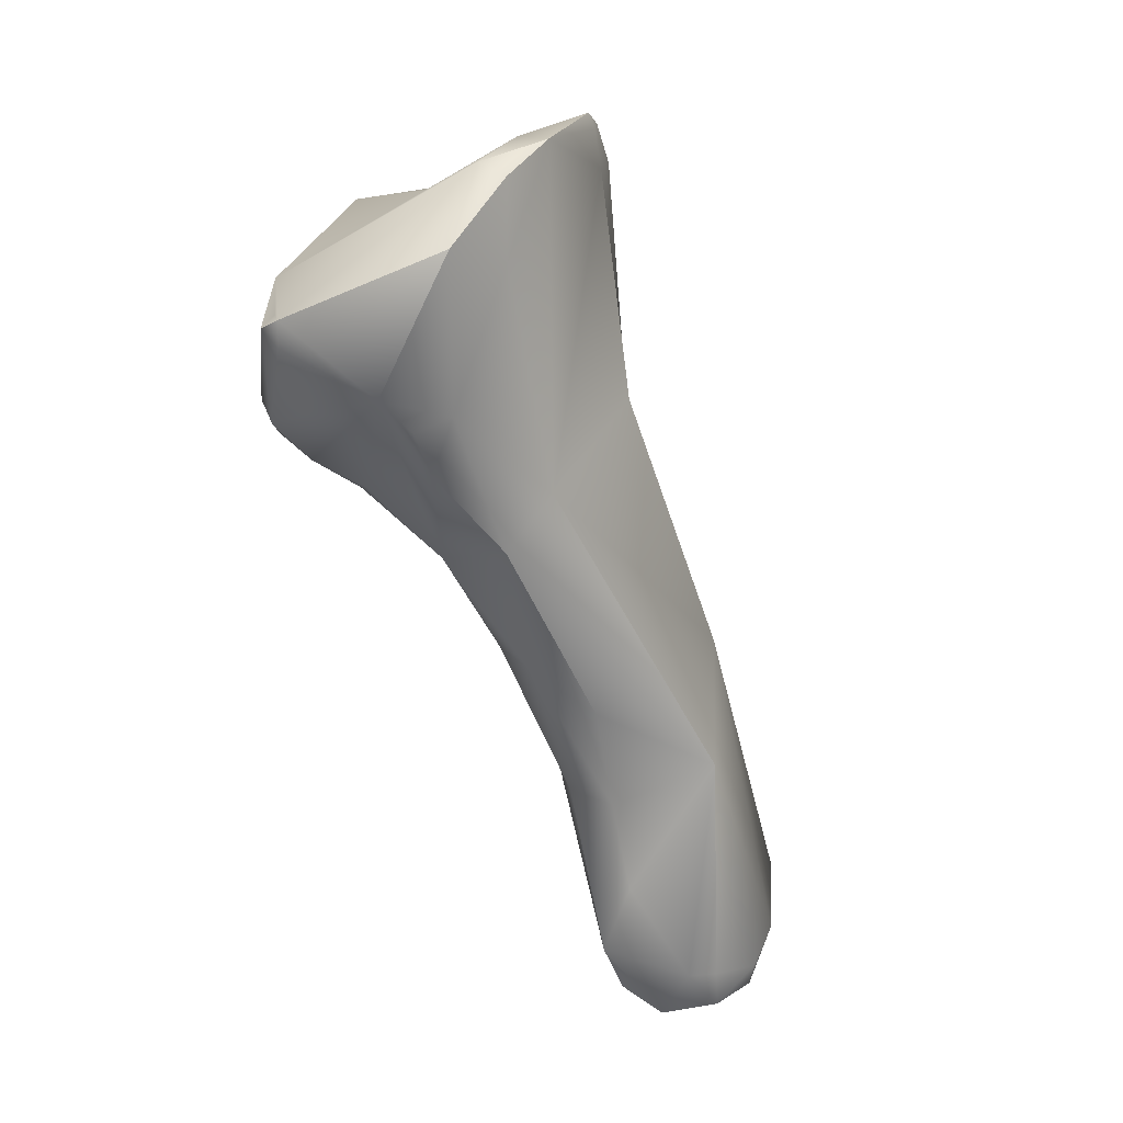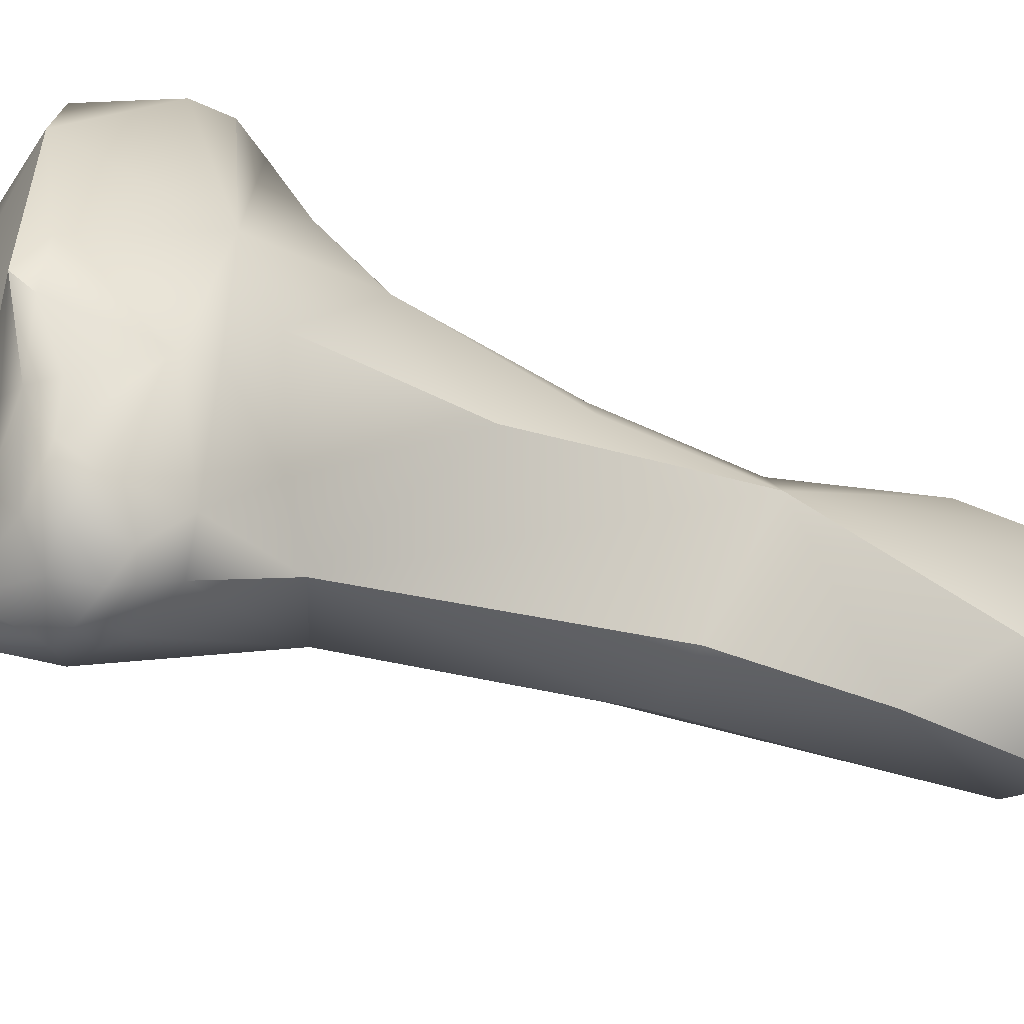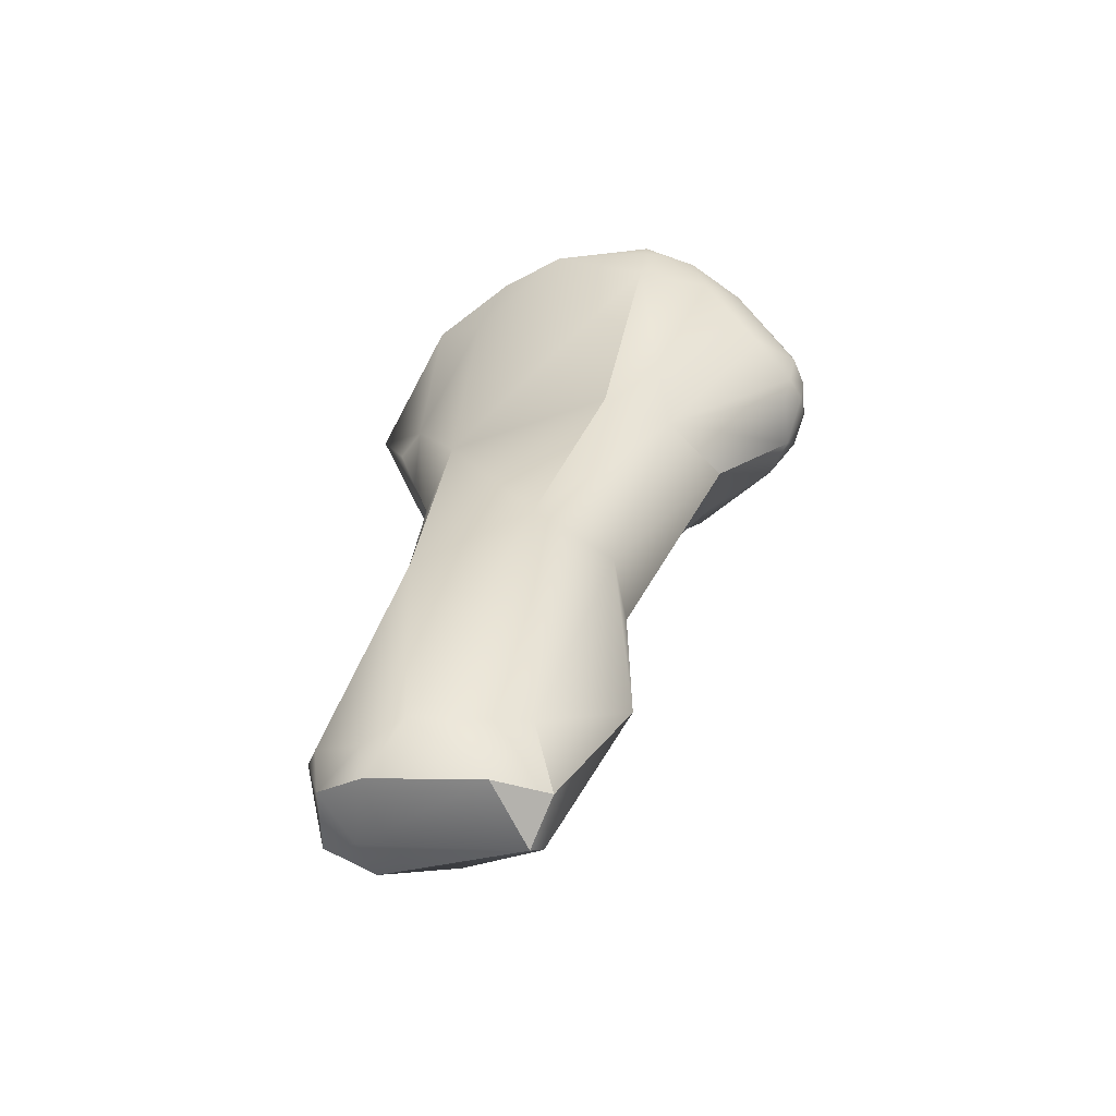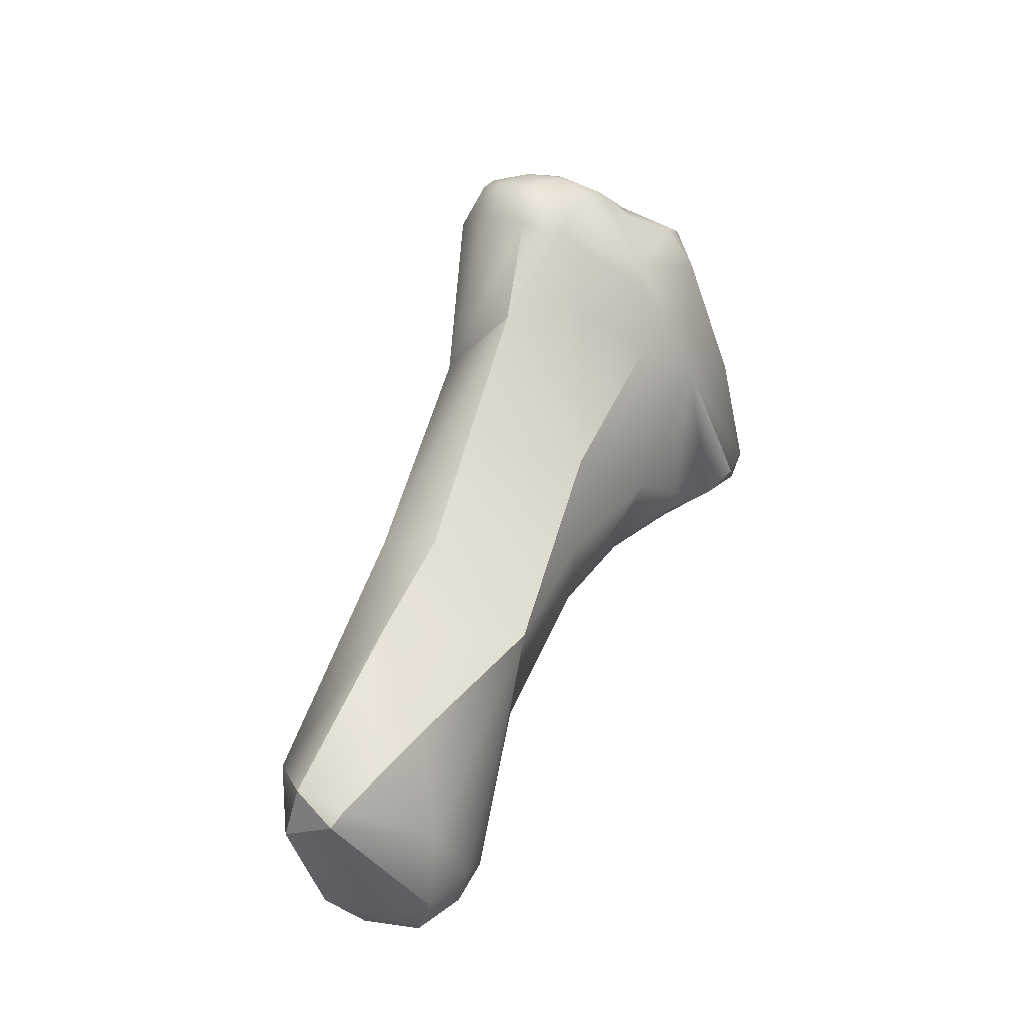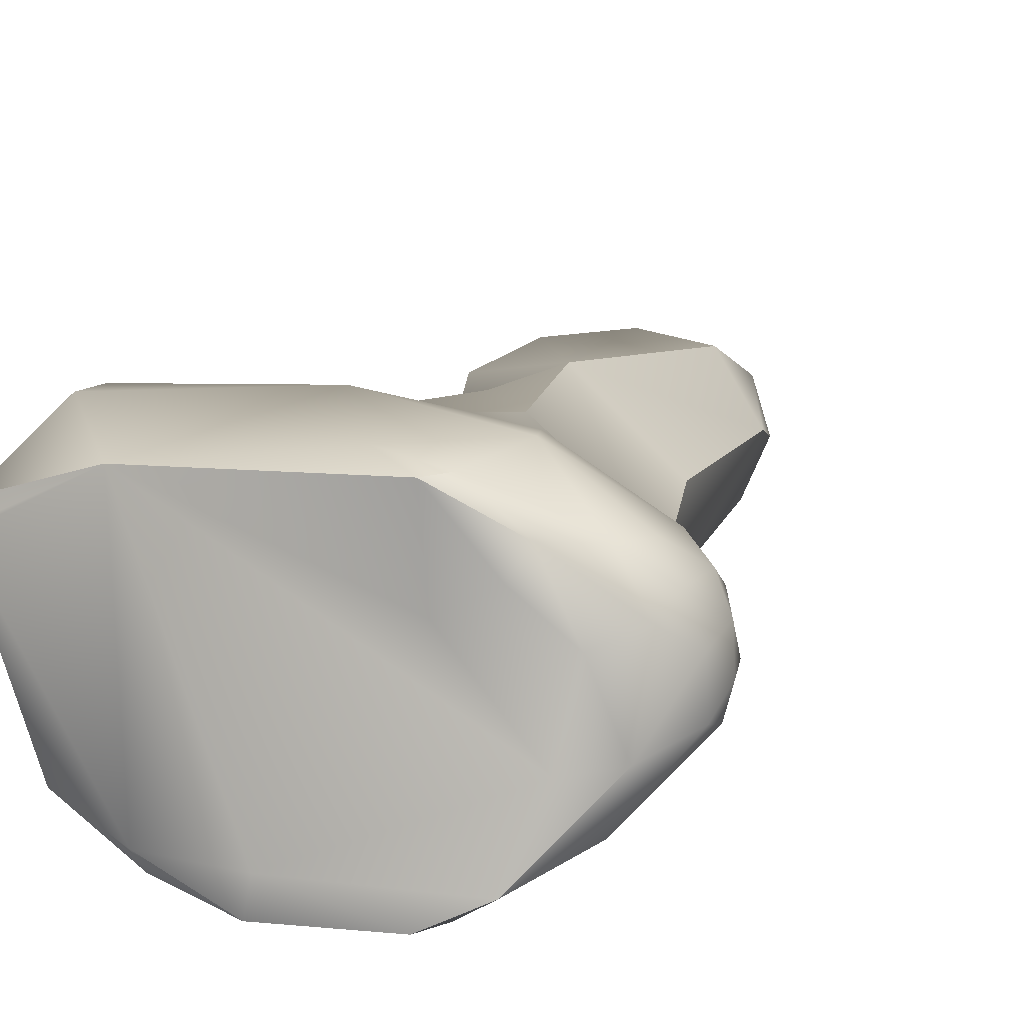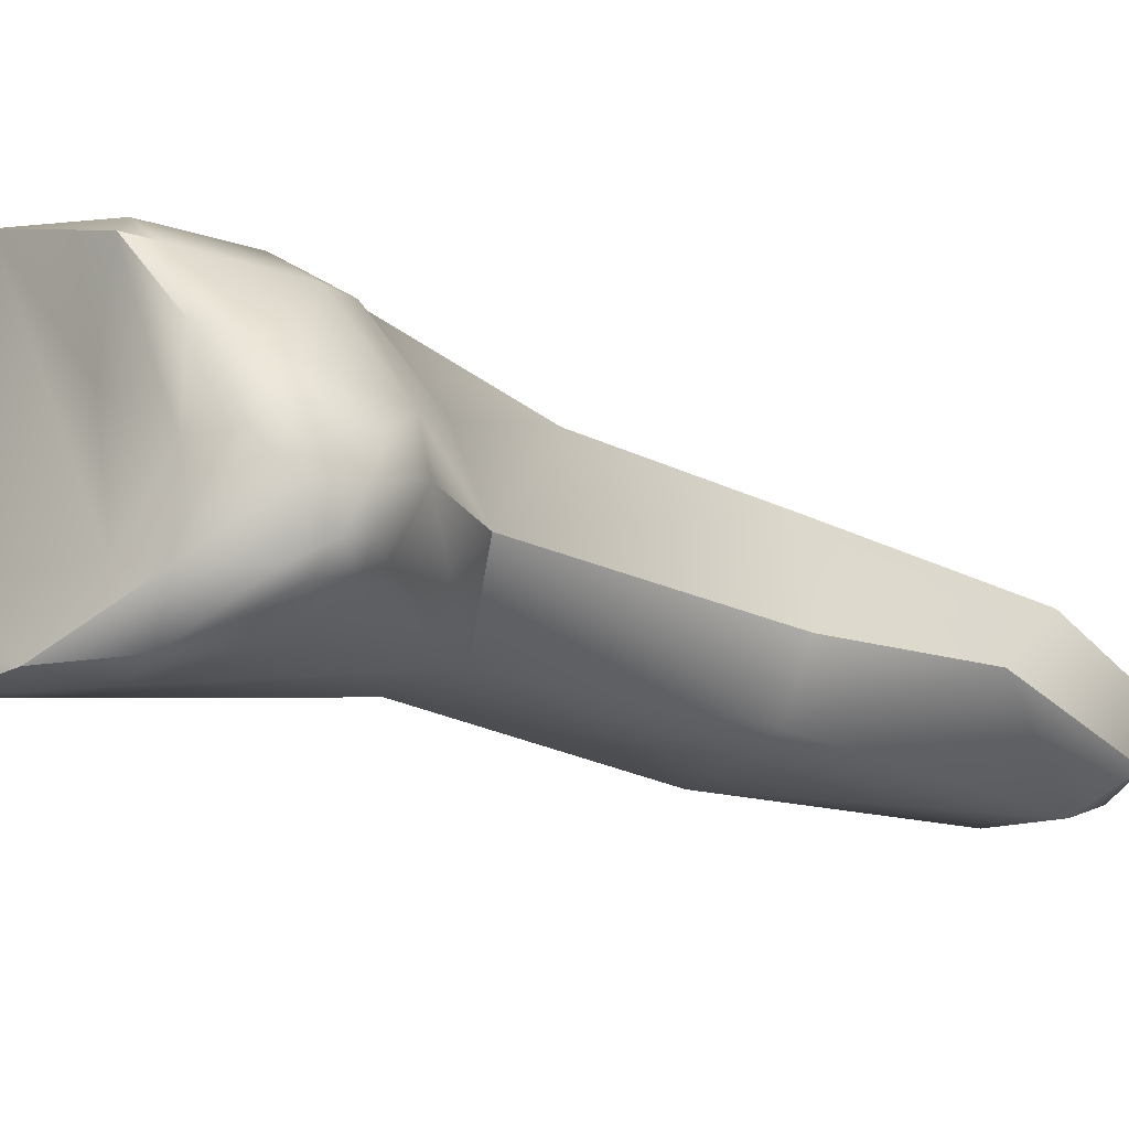
<metadata>
{"format":"obj","ext":"obj","renderer":"f3d","projection":"perspective","resolution":1024,"background":"white","views":[{"elev":32.5,"azim":117.6,"up":"+Y"},{"elev":43.5,"azim":-88.9,"up":"+Z"},{"elev":-38.8,"azim":-157.9,"up":"+Y"},{"elev":-55.2,"azim":-59.6,"up":"+Y"},{"elev":36.7,"azim":-159.6,"up":"+Z"},{"elev":17.9,"azim":-118.7,"up":"+Z"}]}
</metadata>
<code>
v 247.9 -182.9 673.3
v 248.2 -181.4 673.8
v 246.3 -182.2 672.9
v 246.6 -181.7 673.1
v 246 -181.3 672.5
v 245.9 -181.8 672.6
v 247.3 -181.3 673.2
v 247.3 -181.7 673.3
v 246.6 -180.9 672.3
v 248 -183.4 673.1
v 247.3 -184.1 671.9
v 245.8 -182.7 672.3
v 245.5 -181.6 672
v 245.5 -182.3 672
v 246.3 -183.2 672.3
v 245.8 -183.1 671.8
v 245.3 -181.9 671.5
v 245.4 -182.3 671.5
v 245.6 -182.5 671.1
v 245.4 -182.2 671.1
v 245.3 -181.6 671.1
v 245.4 -181.4 671.3
v 248.4 -181.1 673.9
v 250.2 -183.4 673.1
v 249.1 -181.5 673.9
v 247.5 -181 672.9
v 248.2 -180.7 672.5
v 245.9 -180.5 671.3
v 246.7 -180.2 671.2
v 246.1 -180.4 670.4
v 246.9 -179.3 670.2
v 246.7 -180.3 669.9
v 249 -184 672.6
v 245.8 -181.7 670.4
v 249.2 -186.4 671
v 246.8 -184.3 670.8
v 247.3 -184.2 669.2
v 248 -188.9 668.6
v 247.6 -191.3 667.9
v 248.8 -192.8 668
v 251.9 -181 673.3
v 249.4 -178.9 670.2
v 253 -182.5 672.9
v 253 -183.1 672.6
v 253.4 -182.7 672.5
v 253 -183.4 672
v 249.5 -178.8 669.5
v 247.4 -179.3 669.8
v 247.8 -179 669.8
v 247.8 -179.2 669.6
v 247.8 -179.9 669.5
v 251.1 -185.1 671.4
v 252.3 -184.1 671.6
v 252.6 -184 671.4
v 252 -185.3 670.3
v 252.8 -183.8 671.2
v 250.2 -187.6 670.3
v 251.1 -187.5 669.7
v 251.6 -187.4 668.8
v 248.3 -183.7 668.7
v 251.5 -189.8 668.1
v 249.9 -189.9 669.4
v 248.8 -187.8 666.7
v 247.8 -188.4 667.6
v 250.2 -193.7 667.4
v 251.5 -193.3 667.2
v 251.3 -194 666.7
v 248.6 -194.2 666.7
v 248.7 -194.4 666.4
v 248.2 -193.8 666
v 248.3 -192.8 665.5
v 248.9 -193.8 665.3
v 253.5 -180.9 672.4
v 253.3 -180.8 672.3
v 253.6 -181.2 672.1
v 253.6 -180.7 672.1
v 250.8 -178.8 670.1
v 252.5 -182.3 669.7
v 253 -182.4 670.1
v 253.6 -181.7 670.3
v 250.7 -179 669.6
v 251.2 -180.2 669.4
v 252.2 -179.6 669.8
v 252.7 -183.3 670
v 252 -184.9 669.1
v 251.2 -184 668.6
v 251.5 -188 667.6
v 252 -191 666.7
v 252.3 -192.4 667
v 251.6 -189.7 667.2
v 250.6 -189 665.8
v 252 -193.4 666.8
v 251.2 -194 665.8
v 251.9 -193.8 666.1
v 250.7 -193.5 664.9
v 251.6 -193.4 665.1
v 252 -192.6 665.5
v 251.6 -192.7 665.2
v 250 -192.7 664.8
v 250.7 -193.1 664.8
v 248.4 -181.1 673.9
v 248.4 -181.1 673.9
v 246.9 -179.3 670.2
v 246.9 -179.3 670.2
v 249.2 -186.4 671
v 246.8 -184.3 670.8
v 246.8 -184.3 670.8
v 248 -188.9 668.6
v 247.6 -191.3 667.9
v 248.8 -192.8 668
v 251.9 -181 673.3
v 253 -183.1 672.6
v 249.5 -178.8 669.5
v 249.5 -178.8 669.5
v 247.8 -179 669.8
v 248.3 -183.7 668.7
v 249.9 -189.9 669.4
v 251.3 -194 666.7
v 248.6 -194.2 666.7
v 248.7 -194.4 666.4
v 248.7 -194.4 666.4
v 248.7 -194.4 666.4
v 248.2 -193.8 666
v 248.2 -193.8 666
v 248.2 -193.8 666
v 248.9 -193.8 665.3
v 248.9 -193.8 665.3
v 253.5 -180.9 672.4
v 253.6 -180.7 672.1
v 250.7 -179 669.6
v 252.2 -179.6 669.8
v 252.2 -179.6 669.8
v 252 -184.9 669.1
v 252.3 -192.4 667
v 250.6 -189 665.8
v 252 -193.4 666.8
v 251.9 -193.8 666.1
v 251.9 -193.8 666.1
v 250.7 -193.5 664.9
v 251.6 -193.4 665.1
g grp1
f 1 8 4
f 3 1 4
f 8 1 2
f 10 24 1
f 2 25 23
f 1 25 2
f 7 9 5
f 4 7 5
f 5 6 4
f 6 3 4
f 5 13 6
f 7 4 8
f 9 28 5
f 28 13 5
f 28 22 13
f 101 7 2
f 8 2 7
f 102 26 7
f 26 9 7
f 29 28 9
f 28 30 22
f 15 1 3
f 15 10 1
f 10 15 11
f 36 11 15
f 3 6 12
f 6 14 12
f 6 13 14
f 13 17 14
f 3 12 15
f 14 17 18
f 16 36 15
f 16 15 12
f 12 14 16
f 18 16 14
f 13 22 17
f 22 21 17
f 20 17 21
f 16 18 19
f 18 17 20
f 18 20 19
f 16 19 37
f 20 37 19
f 106 16 37
f 30 21 22
f 30 34 21
f 21 34 20
f 41 23 25
f 25 1 24
f 25 24 41
f 27 102 111
f 27 26 102
f 9 26 27
f 29 9 27
f 111 29 27
f 28 29 31
f 103 30 28
f 104 32 30
f 104 48 32
f 31 42 49
f 48 104 115
f 42 31 29
f 33 52 24
f 57 52 35
f 33 24 10
f 10 11 33
f 35 52 33
f 11 105 33
f 20 34 37
f 32 37 34
f 51 37 32
f 32 34 30
f 36 105 11
f 105 36 62
f 57 35 117
f 62 36 38
f 107 64 108
f 107 37 64
f 64 37 63
f 62 38 39
f 108 64 109
f 62 39 40
f 109 64 71
f 39 68 40
f 39 70 68
f 41 43 73
f 43 45 73
f 128 74 111
f 74 76 111
f 42 77 47
f 77 81 113
f 77 111 76
f 42 111 77
f 41 24 43
f 53 24 52
f 44 43 24
f 45 43 44
f 45 44 46
f 46 112 24
f 46 24 53
f 46 53 54
f 80 45 46
f 80 46 56
f 56 46 54
f 80 56 55
f 42 29 111
f 130 82 114
f 114 82 86
f 115 50 48
f 50 51 48
f 51 32 48
f 42 47 49
f 114 50 115
f 86 51 114
f 114 51 50
f 86 60 51
f 52 57 58
f 53 52 55
f 55 52 58
f 55 54 53
f 56 54 55
f 59 85 55
f 51 116 37
f 57 117 58
f 59 55 58
f 116 63 37
f 61 58 117
f 59 58 61
f 90 59 61
f 86 63 60
f 61 117 89
f 71 64 63
f 65 110 119
f 117 110 65
f 69 65 119
f 67 65 69
f 66 117 65
f 66 65 67
f 118 93 94
f 120 93 118
f 93 120 72
f 123 109 71
f 70 121 68
f 122 124 126
f 127 125 71
f 99 127 71
f 99 71 63
f 75 129 73
f 128 76 74
f 45 80 75
f 45 75 73
f 75 80 129
f 83 129 80
f 77 76 131
f 77 131 81
f 55 84 80
f 84 78 79
f 84 79 80
f 86 82 78
f 78 133 86
f 132 78 82
f 80 78 132
f 80 79 78
f 132 82 130
f 55 85 84
f 84 133 78
f 59 87 85
f 87 91 133
f 86 133 91
f 90 91 87
f 59 90 87
f 86 135 63
f 90 61 134
f 117 66 89
f 90 88 91
f 90 134 88
f 92 66 67
f 92 67 137
f 89 66 92
f 134 136 138
f 93 72 95
f 96 94 93
f 93 95 96
f 140 100 98
f 140 139 100
f 91 88 97
f 88 134 97
f 138 97 134
f 140 97 138
f 97 140 98
f 135 99 63
f 139 127 99
f 100 139 99
f 100 99 135
f 97 98 91
f 100 135 98

</code>
